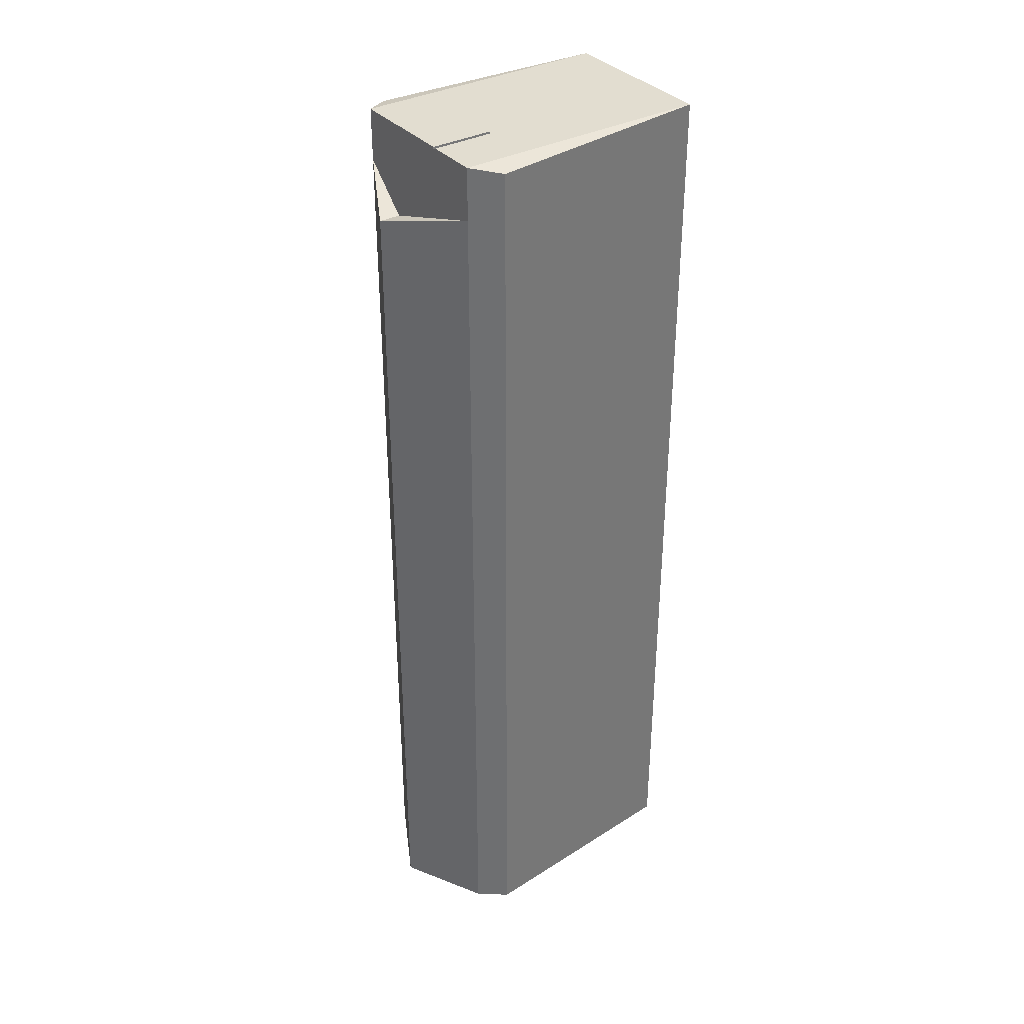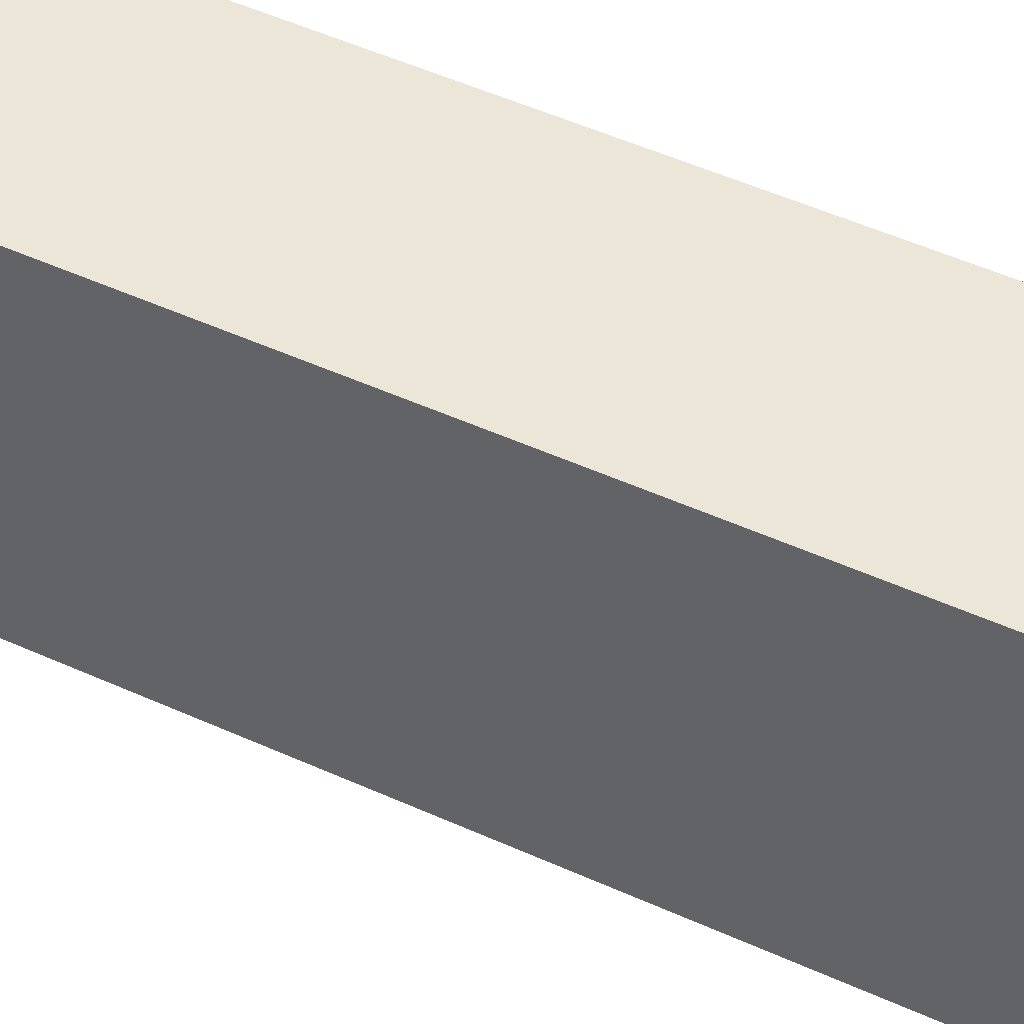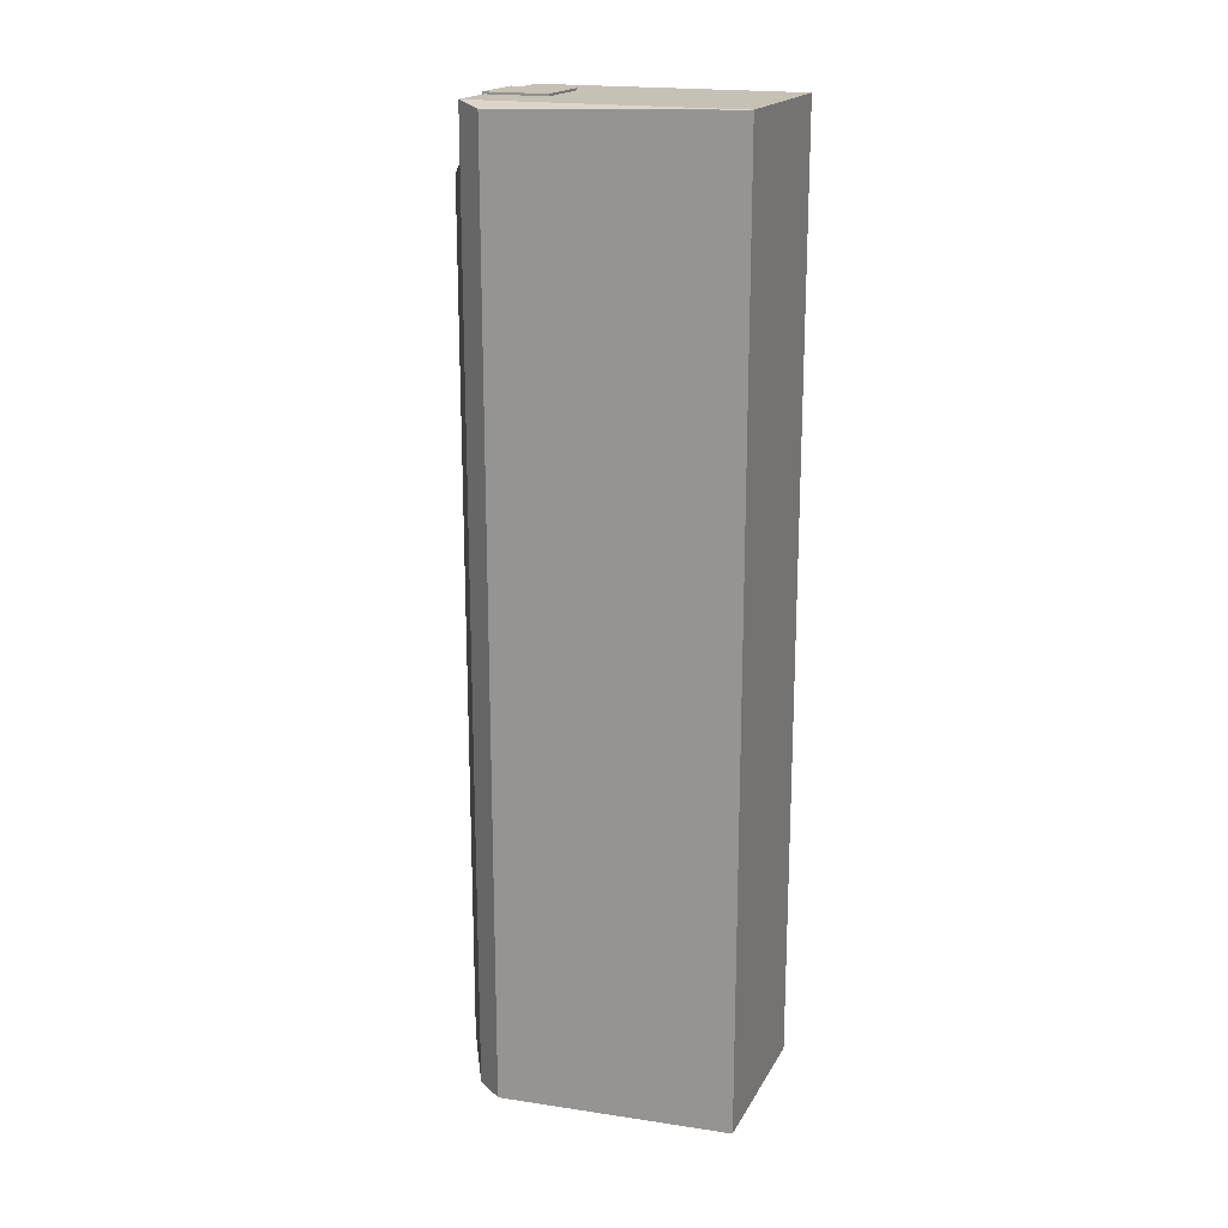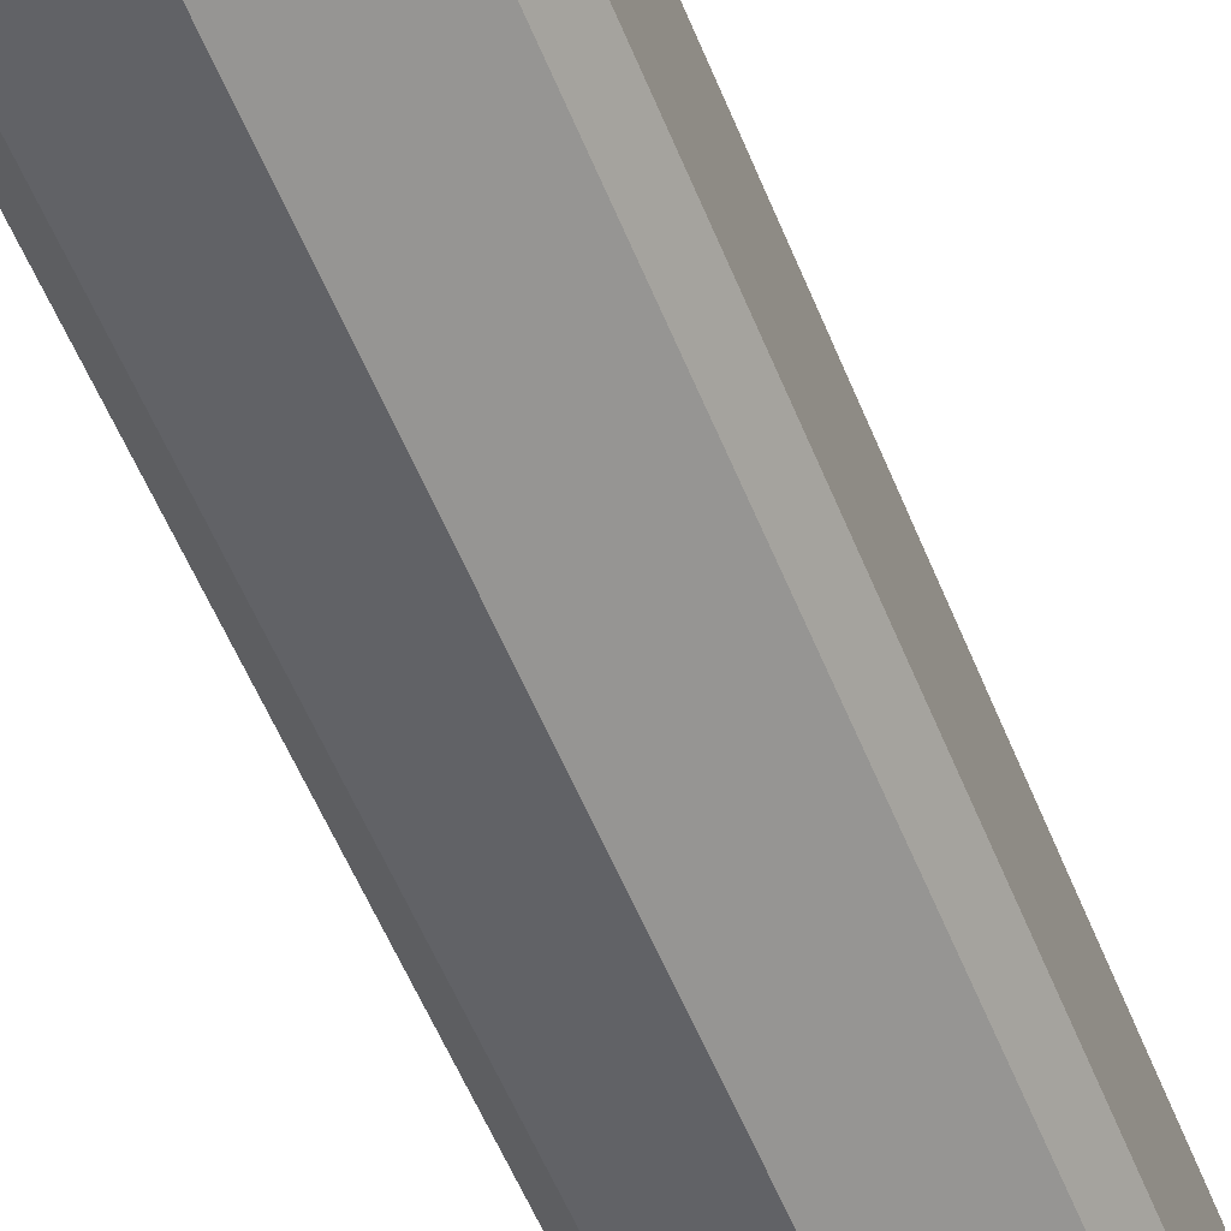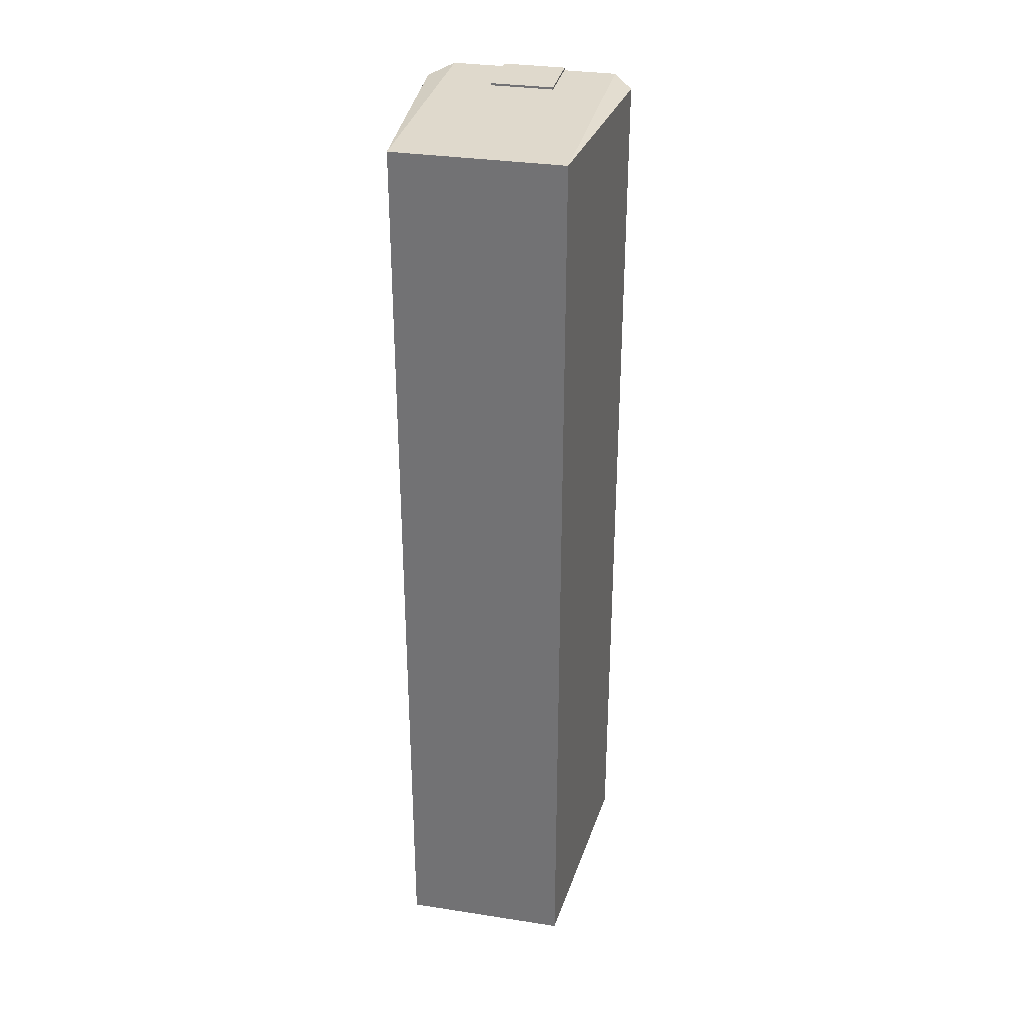
<metadata>
{"format":"obj","ext":"obj","renderer":"f3d","projection":"perspective","resolution":1024,"background":"white","views":[{"elev":35.1,"azim":-124.9,"up":"+Y"},{"elev":49.2,"azim":116.9,"up":"+Z"},{"elev":18.8,"azim":-69.0,"up":"+Y"},{"elev":-56.6,"azim":22.0,"up":"+Z"},{"elev":32.3,"azim":12.1,"up":"+Y"}]}
</metadata>
<code>
v 0.009159 0.04618 -0.001784
v 0.008506 0.04618 -0.002364
v 0.009159 0.04618 -0.006693
v 0.006023 0.04618 -0.001784
v 0.008506 0.04618 -0.006693
v 0.006023 0.04618 -0.002364
v 0.008506 0.04618 -0.003749
v 0.008506 0.04618 -0.004329
v 0.006372 0.04618 -0.003749
v 0.006372 0.04618 -0.004329
v 0.004938 0.04618 -0.002348
v 0.004852 0.04618 -0.00379
v 0.004879 0.04618 -0.00424
v 0.004613 0.04618 -0.002063
v 0.004942 0.04618 -0.006126
v 0.004772 0.04618 -0.003393
v 0.005204 0.04618 -0.005763
v 0.004852 0.04618 -0.004695
v 0.004639 0.04618 -0.003052
v 0.005205 0.04618 -0.002722
v 0.004613 0.04618 -0.006414
v 0.004452 0.04618 -0.002765
v 0.005398 0.04618 -0.005325
v 0.00477 0.04618 -0.005093
v 0.004218 0.04618 -0.001853
v 0.0054 0.04618 -0.003164
v 0.004634 0.04618 -0.005434
v 0.004218 0.04618 -0.002538
v 0.005518 0.04618 -0.004817
v 0.004444 0.04618 -0.005719
v 0.003944 0.04618 -0.002375
v 0.005518 0.04618 -0.003671
v 0.004221 0.04618 -0.006624
v 0.003768 0.04618 -0.001725
v 0.005558 0.04618 -0.00424
v 0.004207 0.04618 -0.005943
v 0.003631 0.04618 -0.002278
v 0.003774 0.04618 -0.006753
v 0.00328 0.04618 -0.001682
v 0.003934 0.04618 -0.006104
v 0.003276 0.04618 -0.002246
v 0.003624 0.04618 -0.0062
v 0.002779 0.04618 -0.001725
v 0.00328 0.04618 -0.006796
v 0.002925 0.04618 -0.002278
v 0.003276 0.04618 -0.006232
v 0.002613 0.04618 -0.002375
v 0.002778 0.04618 -0.006754
v 0.002332 0.04618 -0.001855
v 0.002929 0.04618 -0.0062
v 0.00234 0.04618 -0.002538
v 0.002619 0.04618 -0.006104
v 0.002106 0.04618 -0.002765
v 0.002335 0.04618 -0.006628
v 0.001943 0.04618 -0.002065
v 0.002346 0.04618 -0.005943
v 0.001918 0.04618 -0.003052
v 0.002111 0.04618 -0.005719
v 0.001618 0.04618 -0.002348
v 0.001949 0.04618 -0.006418
v 0.001784 0.04618 -0.003393
v 0.001921 0.04618 -0.005434
v 0.001704 0.04618 -0.00379
v 0.001618 0.04618 -0.006126
v 0.001677 0.04618 -0.00424
v 0.001786 0.04618 -0.005093
v 0.001704 0.04618 -0.004695
v 0.001353 0.04618 -0.002715
v 0.001357 0.04618 -0.005767
v 0.001161 0.04618 -0.005327
v 0.001158 0.04618 -0.003156
v 0.001039 0.04618 -0.004815
v 0.001038 0.04618 -0.003666
v 0.000998 0.04618 -0.00424
v 0.0002 0.04618 -0.003669
v 0.000198 0.04618 -0.004844
v 0.000243 0.04618 -0.004244
v 7.1e-05 0.04618 -0.003159
v 6.5e-05 0.04618 -0.005366
v -0.000138 0.04618 -0.002718
v -0.000148 0.04618 -0.005807
v -0.000423 0.04618 -0.002351
v -0.00043 0.04618 -0.006163
v -0.000436 0.04618 -0.004244
v -0.000468 0.04618 -0.003778
v -0.000471 0.04618 -0.004725
v -0.000769 0.04618 -0.002069
v -0.000781 0.04618 -0.00644
v -0.000563 0.04618 -0.003372
v -0.000576 0.04618 -0.005134
v -0.000715 0.04618 -0.003027
v -0.000737 0.04618 -0.005472
v -0.000918 0.04618 -0.002747
v -0.000937 0.04618 -0.005741
v -0.00118 0.04618 -0.001863
v -0.00119 0.04618 -0.006632
v -0.001168 0.04618 -0.002526
v -0.001188 0.04618 -0.005953
v -0.00145 0.04618 -0.002372
v -0.001477 0.04618 -0.006102
v -0.001648 0.04618 -0.001737
v -0.001651 0.04618 -0.006745
v -0.001767 0.04618 -0.002282
v -0.001793 0.04618 -0.006189
v -0.002164 0.04618 -0.001695
v -0.002161 0.04618 -0.006782
v -0.002121 0.04618 -0.002252
v -0.002128 0.04618 -0.006219
v -0.002562 0.04618 -0.002291
v -0.002584 0.04618 -0.006178
v -0.002559 0.04618 -0.001719
v -0.00268 0.04618 -0.006738
v -0.002954 0.04618 -0.001791
v -0.003011 0.04618 -0.006057
v -0.002975 0.04618 -0.002407
v -0.003117 0.04618 -0.006631
v -0.00337 0.04618 -0.001922
v -0.00341 0.04618 -0.005855
v -0.003376 0.04618 -0.002608
v -0.003501 0.04618 -0.006486
v -0.003829 0.04618 -0.002127
v -0.003783 0.04618 -0.005572
v -0.00378 0.04618 -0.002902
v -0.003829 0.04618 -0.006337
v -0.003829 0.04618 -0.002902
v -0.003829 0.04618 -0.005572
v -0.005966 0.04618 -0.001784
v -0.004841 0.04618 -0.006693
v -0.004179 0.04618 -0.006693
v -0.005323 0.04618 -0.005325
v -0.005521 0.04618 -0.004765
v -0.006384 0.04618 -0.002354
v -0.007446 0.04618 -0.005325
v -0.006836 0.04618 -0.001784
v -0.007245 0.04618 -0.004765
v -0.008623 0.04618 -0.006693
v -0.007927 0.04618 -0.006693
v -0.01002 0.04618 -0.001784
v -0.009368 0.04618 -0.006693
v -0.009368 0.04618 -0.001784
v -0.01002 0.04618 -0.006113
v -0.01247 0.04618 -0.006693
v -0.01247 0.04618 -0.006113
v 0.02981 -0.04882 -0.01257
v 0.009088 -0.02012 -0.01257
v -0.03215 -0.04882 -0.01257
v 0.01333 -0.01686 -0.01257
v 0.00414 -0.02217 -0.01257
v 0.0166 -0.01261 -0.01257
v -0.01142 -0.02012 -0.01257
v -0.006478 -0.02217 -0.01257
v -0.001169 -0.02287 -0.01257
v 0.01864 -0.007663 -0.01257
v -0.01567 -0.01686 -0.01257
v 0.02981 0.04412 -0.01257
v -0.01893 -0.01261 -0.01257
v 0.01934 -0.002354 -0.01257
v -0.02098 -0.007663 -0.01257
v 0.01864 0.002955 -0.01257
v 0.0166 0.007903 -0.01257
v -0.02168 -0.002354 -0.01257
v -0.03215 0.04412 -0.01257
v 0.01333 0.01215 -0.01257
v -0.02098 0.002955 -0.01257
v 0.009088 0.01541 -0.01257
v -0.01893 0.007903 -0.01257
v 0.00414 0.01746 -0.01257
v -0.01567 0.01215 -0.01257
v -0.001169 0.01816 -0.01257
v -0.01142 0.01541 -0.01257
v -0.006478 0.01746 -0.01257
v 0.02981 0.04618 -0.01257
v 0.02981 0.04412 -0.0105
v -0.03215 0.04618 -0.01257
v 0.02981 0.04618 0.0494
v -0.03215 0.04618 0.0494
v 0.02981 0.04412 0.0494
v -0.03215 0.04412 -0.0105
v 0.08145 0.04412 -0.0105
v -0.03215 0.04412 0.0494
v -0.08378 0.04412 -0.0105
v -0.1044 0.03895 0.01649
v -0.08378 0.04412 0.2456
v -0.08378 -0.007517 -0.0105
v 0.1021 0.03895 0.01649
v 0.08145 0.04412 0.2456
v 0.08145 -0.007517 -0.0105
v 0.1021 -0.8853 0.01649
v 0.08145 -0.8853 0.2456
v -0.08378 -0.8853 -0.0105
v -0.1044 -0.8853 0.01649
v -0.08378 -0.8853 0.2456
v 0.08145 -0.8853 -0.0105
v -0.001169 -0.02817 -0.05387
v -0.001169 -0.8853 -0.05387
v -0.001169 -0.02817 -0.03322
v -0.001169 -0.8853 -0.03219
g mesh1_mesh1-geometry
f 1 2 3
f 2 1 4
f 3 2 1
f 4 1 2
f 2 5 3
f 3 5 2
f 2 4 6
f 6 4 2
f 5 2 7
f 7 2 5
f 5 7 8
f 8 7 5
f 9 8 7
f 7 8 9
f 8 9 10
f 10 9 8
g mesh2_mesh2-geometry
f 11 12 13
f 12 11 14
f 13 12 11
f 14 11 12
f 15 11 13
f 13 11 15
f 12 14 16
f 16 14 12
f 17 11 15
f 15 11 17
f 15 13 18
f 18 13 15
f 16 14 19
f 19 14 16
f 17 20 11
f 11 20 17
f 15 18 21
f 21 18 15
f 19 14 22
f 22 14 19
f 23 20 17
f 17 20 23
f 21 18 24
f 24 18 21
f 22 14 25
f 25 14 22
f 23 26 20
f 20 26 23
f 21 24 27
f 27 24 21
f 22 25 28
f 28 25 22
f 29 26 23
f 23 26 29
f 21 27 30
f 30 27 21
f 28 25 31
f 31 25 28
f 29 32 26
f 26 32 29
f 21 30 33
f 33 30 21
f 31 25 34
f 34 25 31
f 32 29 35
f 35 29 32
f 33 30 36
f 36 30 33
f 31 34 37
f 37 34 31
f 33 36 38
f 38 36 33
f 37 34 39
f 39 34 37
f 38 36 40
f 40 36 38
f 37 39 41
f 41 39 37
f 38 40 42
f 42 40 38
f 41 39 43
f 43 39 41
f 38 42 44
f 44 42 38
f 41 43 45
f 45 43 41
f 44 42 46
f 46 42 44
f 45 43 47
f 47 43 45
f 44 46 48
f 48 46 44
f 47 43 49
f 49 43 47
f 48 46 50
f 50 46 48
f 47 49 51
f 51 49 47
f 48 50 52
f 52 50 48
f 51 49 53
f 53 49 51
f 48 52 54
f 54 52 48
f 53 49 55
f 55 49 53
f 54 52 56
f 56 52 54
f 53 55 57
f 57 55 53
f 54 56 58
f 58 56 54
f 57 55 59
f 59 55 57
f 54 58 60
f 60 58 54
f 57 59 61
f 61 59 57
f 60 58 62
f 62 58 60
f 61 59 63
f 63 59 61
f 60 62 64
f 64 62 60
f 63 59 65
f 65 59 63
f 64 62 66
f 66 62 64
f 64 65 59
f 59 65 64
f 64 66 67
f 67 66 64
f 64 67 65
f 65 67 64
f 64 59 68
f 68 59 64
f 64 68 69
f 69 68 64
f 69 68 70
f 70 68 69
f 70 68 71
f 71 68 70
f 70 71 72
f 72 71 70
f 72 71 73
f 73 71 72
f 72 73 74
f 74 73 72
g mesh3_mesh3-geometry
f 75 76 77
f 76 75 78
f 77 76 75
f 78 75 76
f 76 78 79
f 79 78 76
f 79 78 80
f 80 78 79
f 79 80 81
f 81 80 79
f 81 80 82
f 82 80 81
f 81 82 83
f 83 82 81
f 83 82 84
f 84 82 83
f 84 82 85
f 85 82 84
f 86 83 84
f 84 83 86
f 85 82 87
f 87 82 85
f 83 86 88
f 88 86 83
f 85 87 89
f 89 87 85
f 88 86 90
f 90 86 88
f 89 87 91
f 91 87 89
f 88 90 92
f 92 90 88
f 91 87 93
f 93 87 91
f 88 92 94
f 94 92 88
f 93 87 95
f 95 87 93
f 88 94 96
f 96 94 88
f 93 95 97
f 97 95 93
f 96 94 98
f 98 94 96
f 97 95 99
f 99 95 97
f 96 98 100
f 100 98 96
f 99 95 101
f 101 95 99
f 96 100 102
f 102 100 96
f 99 101 103
f 103 101 99
f 102 100 104
f 104 100 102
f 103 101 105
f 105 101 103
f 102 104 106
f 106 104 102
f 103 105 107
f 107 105 103
f 106 104 108
f 108 104 106
f 107 105 109
f 109 105 107
f 106 108 110
f 110 108 106
f 109 105 111
f 111 105 109
f 106 110 112
f 112 110 106
f 109 111 113
f 113 111 109
f 112 110 114
f 114 110 112
f 109 113 115
f 115 113 109
f 112 114 116
f 116 114 112
f 115 113 117
f 117 113 115
f 116 114 118
f 118 114 116
f 115 117 119
f 119 117 115
f 116 118 120
f 120 118 116
f 119 117 121
f 121 117 119
f 120 118 122
f 122 118 120
f 119 121 123
f 123 121 119
f 120 122 124
f 124 122 120
f 123 121 125
f 125 121 123
f 124 122 126
f 126 122 124
g mesh4_mesh4-geometry
f 127 128 129
f 128 127 130
f 129 128 127
f 130 127 128
f 130 127 131
f 131 127 130
f 131 127 132
f 132 127 131
f 131 133 130
f 130 133 131
f 132 127 134
f 134 127 132
f 133 131 135
f 135 131 133
f 132 134 135
f 135 134 132
f 135 136 133
f 133 136 135
f 135 134 136
f 136 134 135
f 133 136 137
f 137 136 133
g mesh5_mesh5-geometry
f 138 139 140
f 139 138 141
f 140 139 138
f 141 138 139
f 139 141 142
f 142 141 139
f 142 141 143
f 143 141 142
g mesh6_mesh6-geometry
f 144 145 146
f 145 144 147
f 146 145 148
f 147 144 149
f 150 145 147
f 151 148 145
f 146 148 152
f 149 144 153
f 154 147 149
f 151 145 150
f 150 147 154
f 148 151 152
f 151 146 152
f 153 144 155
f 156 149 153
f 154 149 156
f 150 146 151
f 154 146 150
f 153 155 157
f 156 153 158
f 156 146 154
f 157 155 159
f 158 153 157
f 158 146 156
f 159 155 160
f 161 157 159
f 158 157 161
f 146 158 162
f 160 155 163
f 164 159 160
f 161 159 164
f 162 158 161
f 163 155 165
f 166 160 163
f 164 160 166
f 162 161 164
f 165 155 167
f 168 163 165
f 166 163 168
f 162 164 166
f 167 155 169
f 170 165 167
f 168 165 170
f 162 166 168
f 162 169 155
f 171 167 169
f 170 167 171
f 162 168 170
f 162 171 169
f 162 155 172
f 162 170 171
f 173 172 155
f 162 172 174
f 172 173 175
f 172 176 174
f 176 162 174
f 175 173 177
f 176 172 175
f 162 176 178
f 173 179 177
f 180 173 177
f 177 176 175
f 178 176 180
f 181 179 173
f 182 179 173
f 179 183 177
f 173 180 178
f 177 183 180
f 176 177 180
f 180 181 178
f 184 179 181
f 181 173 178
f 179 182 185
f 182 173 178
f 183 179 186
f 181 180 183
f 182 178 181
f 184 187 179
f 182 184 181
f 182 186 185
f 179 185 186
f 179 188 185
f 186 182 183
f 189 183 186
f 182 181 183
f 190 187 184
f 187 188 179
f 184 182 190
f 185 189 186
f 189 185 188
f 183 191 182
f 183 189 192
f 187 190 193
f 190 194 184
f 188 187 193
f 190 182 191
f 193 189 188
f 191 183 192
f 189 190 192
f 189 193 190
f 187 195 193
f 194 190 195
f 194 196 184
f 192 190 191
f 195 187 194
f 190 197 195
f 196 195 194
f 194 195 196
f 194 187 196
f 195 196 197
f 197 196 195
g mesh6_mesh6-geometry
f 146 145 144
f 147 144 145
f 148 145 146
f 149 144 147
f 152 148 146
f 153 144 149
f 152 146 151
f 155 144 153
f 151 146 150
f 150 146 154
f 157 155 153
f 154 146 156
f 159 155 157
f 156 146 158
f 160 155 159
f 162 158 146
f 163 155 160
f 161 158 162
f 165 155 163
f 164 161 162
f 167 155 165
f 166 164 162
f 169 155 167
f 168 166 162
f 155 169 162
f 170 168 162
f 169 171 162
f 172 155 162
f 171 170 162
f 155 172 173
f 174 172 162
f 175 173 172
f 174 176 172
f 174 162 176
f 177 173 175
f 175 172 176
f 178 176 162
f 177 173 180
f 175 176 177
f 180 176 178
f 178 180 173
f 180 177 176
g mesh6_mesh6-geometry
f 147 145 150
f 145 148 151
f 149 147 154
f 150 145 151
f 154 147 150
f 152 151 148
f 153 149 156
f 156 149 154
f 158 153 156
f 157 153 158
f 159 157 161
f 161 157 158
f 160 159 164
f 164 159 161
f 163 160 166
f 166 160 164
f 165 163 168
f 168 163 166
f 167 165 170
f 170 165 168
f 169 167 171
f 171 167 170
g mesh6_mesh6-geometry
f 177 179 173
f 173 179 181
f 173 179 182
f 177 183 179
f 180 183 177
f 178 181 180
f 181 179 184
f 178 173 181
f 185 182 179
f 178 173 182
f 186 179 183
f 183 180 181
f 181 178 182
f 179 187 184
f 181 184 182
f 185 186 182
f 186 185 179
f 185 188 179
f 183 182 186
f 186 183 189
f 183 181 182
f 184 187 190
f 179 188 187
f 190 182 184
f 186 189 185
f 188 185 189
f 182 191 183
f 192 189 183
f 193 190 187
f 193 187 188
f 191 182 190
f 188 189 193
f 192 183 191
f 192 190 189
f 190 193 189
f 191 190 192
g mesh6_mesh6-geometry
f 184 194 190
f 193 195 187
f 195 190 194
f 184 196 194
f 194 187 195
f 197 193 195
f 195 193 197
f 195 197 190
f 196 187 194

</code>
